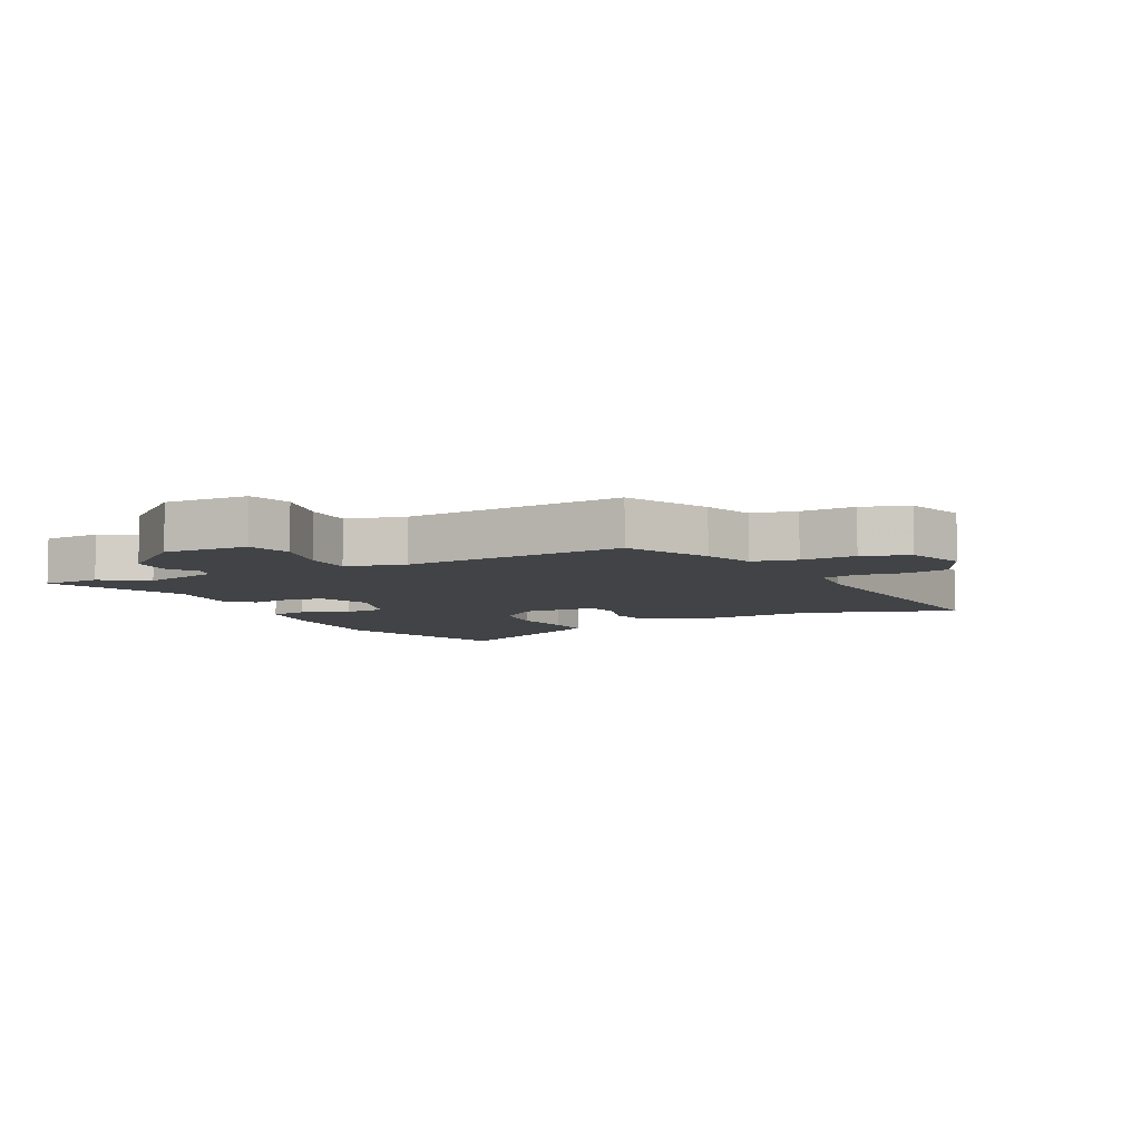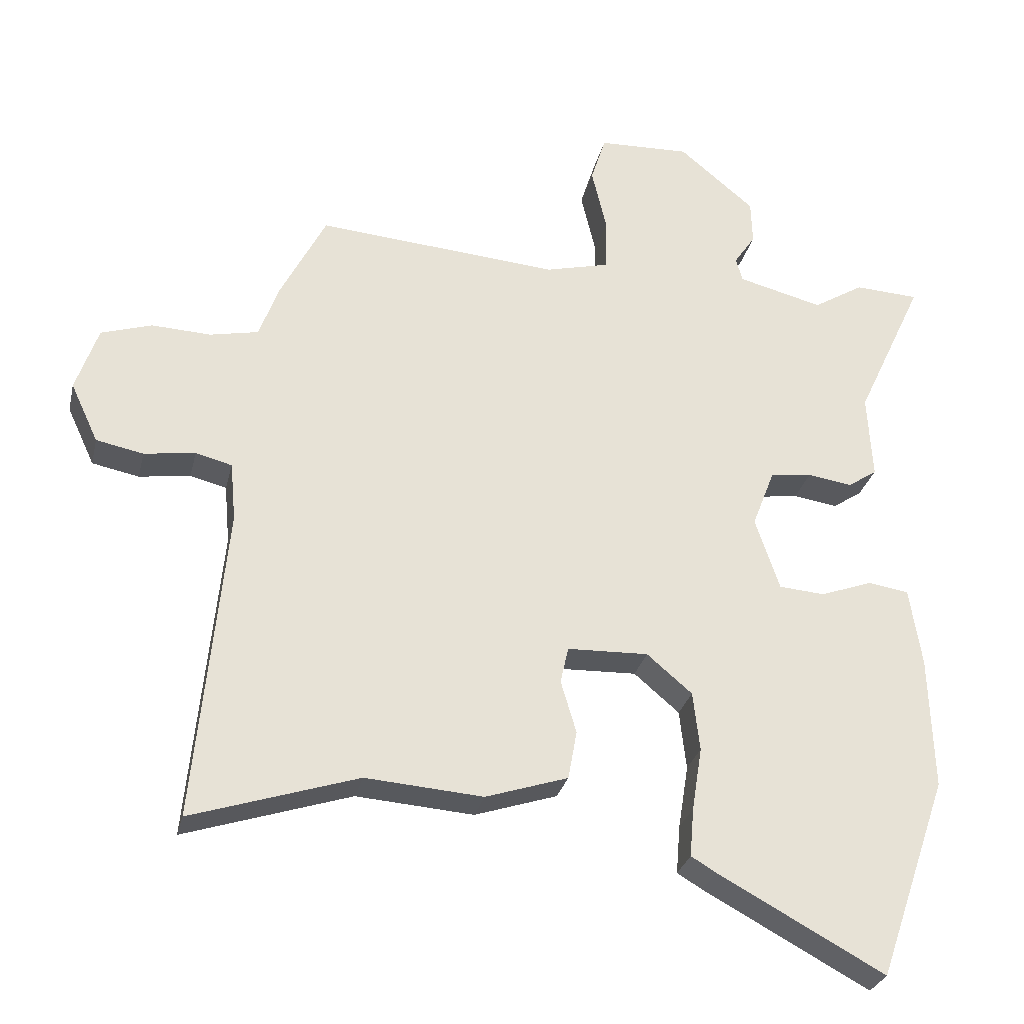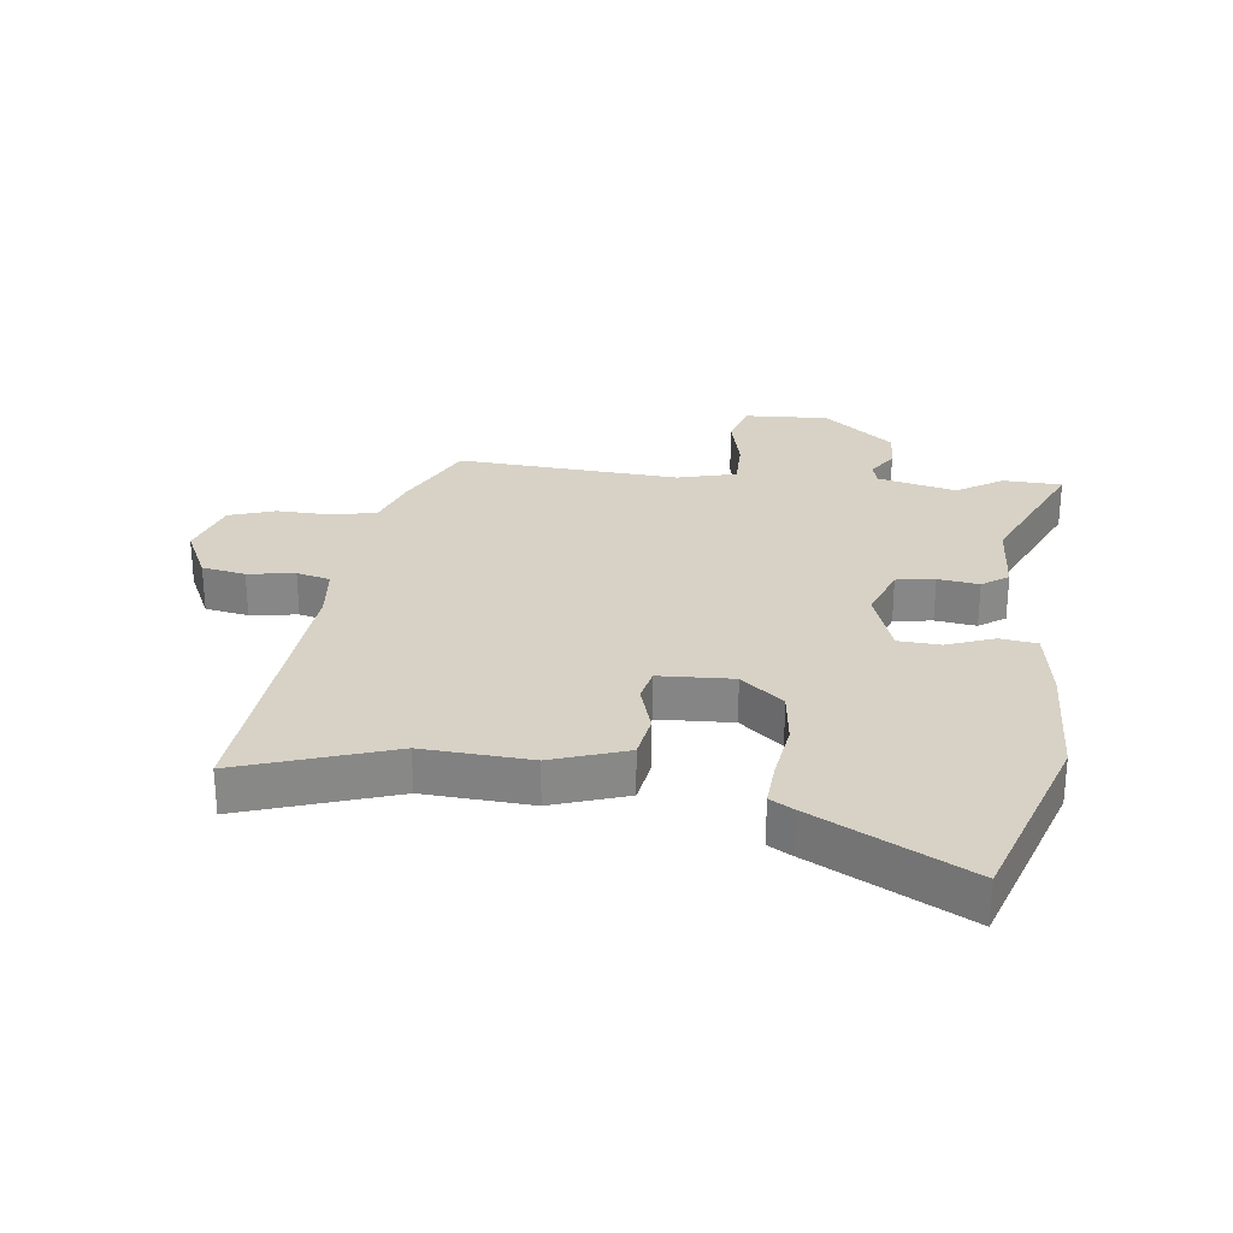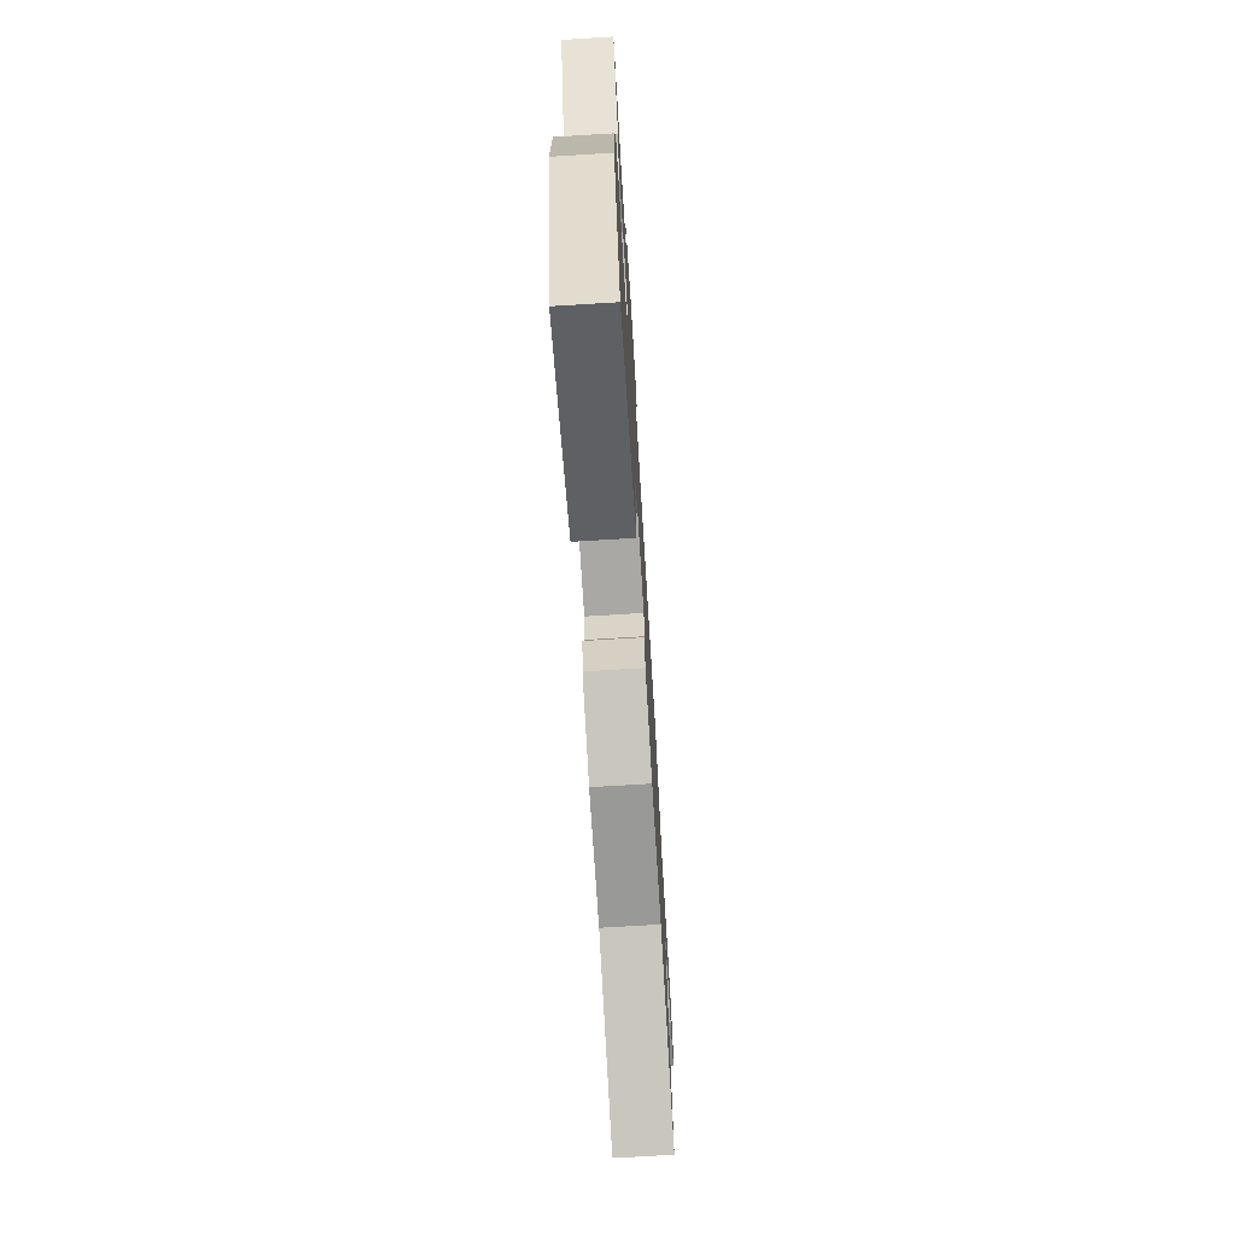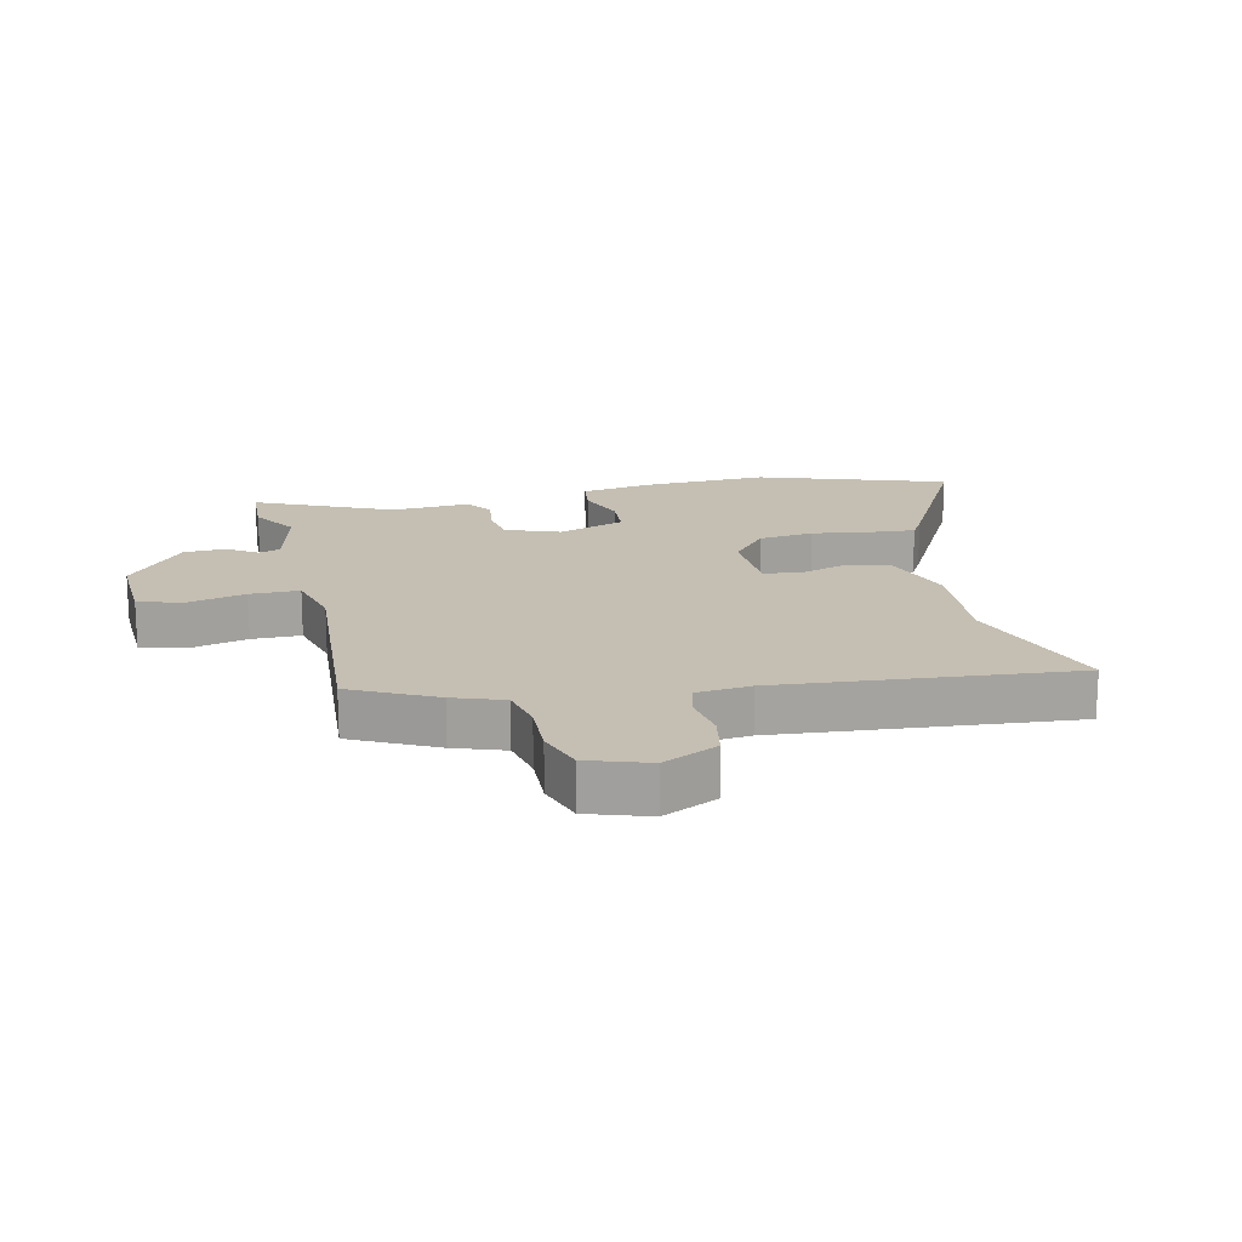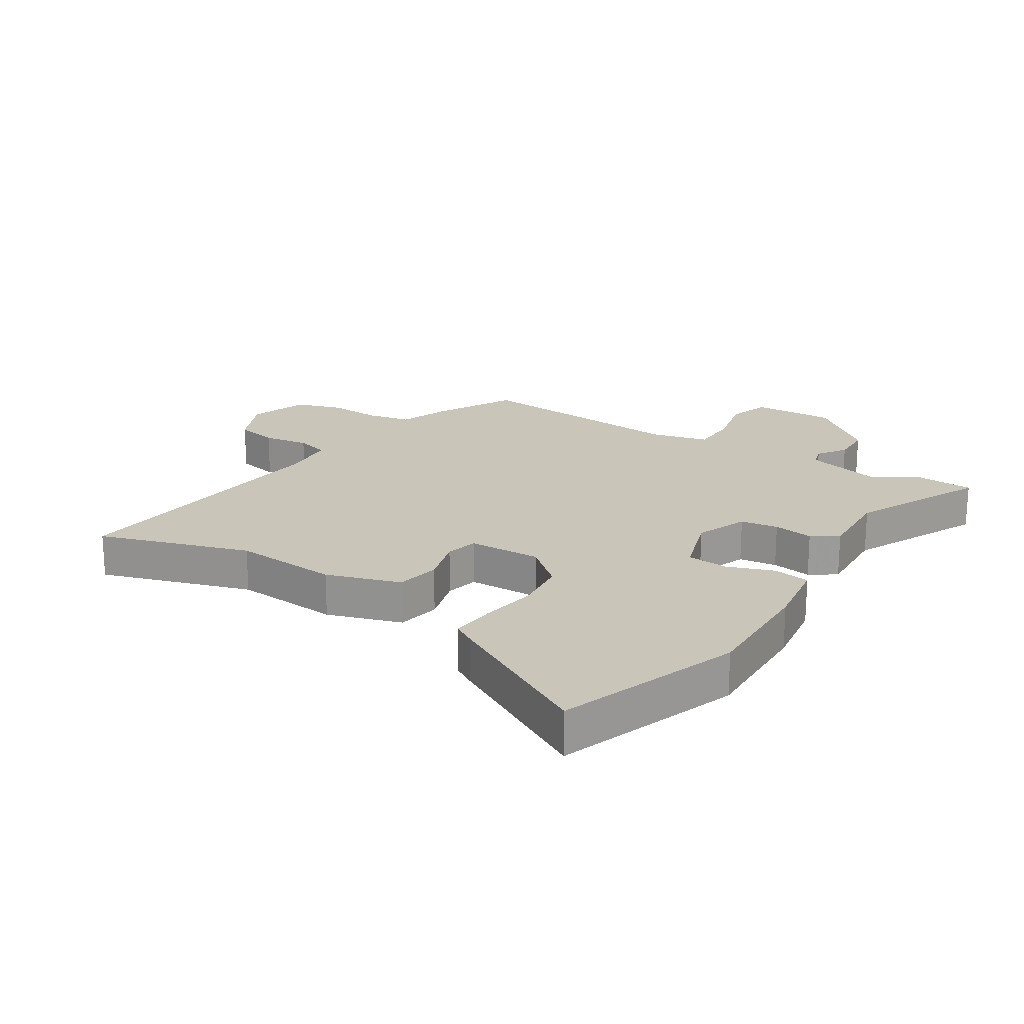
<metadata>
{"format":"obj","ext":"obj","renderer":"f3d","projection":"perspective","resolution":1024,"background":"white","views":[{"elev":-6.9,"azim":26.2,"up":"+Y"},{"elev":-28.7,"azim":167.1,"up":"+Z"},{"elev":27.6,"azim":-173.8,"up":"+Y"},{"elev":-73.1,"azim":-86.5,"up":"+Z"},{"elev":17.6,"azim":76.6,"up":"+Y"},{"elev":20.6,"azim":-147.3,"up":"+Y"}]}
</metadata>
<code>
v -0.44 0.07 -0.672
v -0.544 0.07 -0.372
v -0.538 0.07 -0.173
v -0.52 0.07 -0.056
v -0.46 0.07 -0.047
v -0.383 0.07 -0.075
v -0.315 0.07 -0.07
v -0.279 0.07 0.038
v -0.312 0.07 0.124
v -0.374 0.07 0.133
v -0.44 0.07 0.123
v -0.483 0.07 0.152
v -0.476 0.07 0.279
v -0.577 0.07 0.496
v -0.482 0.07 0.501
v -0.407 0.07 0.455
v -0.281 0.07 0.487
v -0.271 0.07 0.522
v -0.303 0.07 0.569
v -0.301 0.07 0.635
v -0.189 0.07 0.728
v -0.053 0.07 0.723
v -0.031 0.07 0.653
v -0.053 0.07 0.559
v -0.052 0.07 0.48
v 0.043 0.07 0.456
v 0.403 0.07 0.485
v 0.471 0.07 0.352
v 0.5 0.07 0.272
v 0.572 0.07 0.257
v 0.66 0.07 0.261
v 0.735 0.07 0.237
v 0.768 0.07 0.14
v 0.727 0.07 0.052
v 0.657 0.07 0.038
v 0.581 0.07 0.049
v 0.527 0.07 0.035
v 0.519 0.07 -0.053
v 0.564 0.07 -0.521
v 0.317 0.07 -0.441
v 0.143 0.07 -0.454
v 0.021 0.07 -0.414
v 0.008 0.07 -0.342
v 0.031 0.07 -0.264
v 0.019 0.07 -0.21
v -0.101 0.07 -0.206
v -0.168 0.07 -0.263
v -0.178 0.07 -0.351
v -0.163 0.07 -0.445
v -0.157 0.07 -0.517
v -0.194 0.07 -0.539
v -0.44 0 -0.672
v -0.544 0 -0.372
v -0.538 0 -0.173
v -0.52 0 -0.056
v -0.46 0 -0.047
v -0.383 0 -0.075
v -0.315 0 -0.07
v -0.279 0 0.038
v -0.312 0 0.124
v -0.374 0 0.133
v -0.44 0 0.123
v -0.483 0 0.152
v -0.476 0 0.279
v -0.577 0 0.496
v -0.482 0 0.501
v -0.407 0 0.455
v -0.281 0 0.487
v -0.271 0 0.522
v -0.303 0 0.569
v -0.301 0 0.635
v -0.189 0 0.728
v -0.053 0 0.723
v -0.031 0 0.653
v -0.053 0 0.559
v -0.052 0 0.48
v 0.043 0 0.456
v 0.403 0 0.485
v 0.471 0 0.352
v 0.5 0 0.272
v 0.572 0 0.257
v 0.66 0 0.261
v 0.735 0 0.237
v 0.768 0 0.14
v 0.727 0 0.052
v 0.657 0 0.038
v 0.581 0 0.049
v 0.527 0 0.035
v 0.519 0 -0.053
v 0.564 0 -0.521
v 0.317 0 -0.441
v 0.143 0 -0.454
v 0.021 0 -0.414
v 0.008 0 -0.342
v 0.031 0 -0.264
v 0.019 0 -0.21
v -0.101 0 -0.206
v -0.168 0 -0.263
v -0.178 0 -0.351
v -0.163 0 -0.445
v -0.157 0 -0.517
v -0.194 0 -0.539
f 48 49 50 51
f 48 51 1 2
f 47 48 2 3
f 46 47 3 4
f 45 46 4
f 41 42 43 44
f 40 41 44 45
f 38 39 40 45
f 37 38 45
f 33 34 35 36
f 33 36 37
f 30 31 32 33
f 29 30 33 37
f 26 27 28 29
f 25 26 29 37
f 21 22 23 24
f 21 24 25
f 18 19 20 21
f 17 18 21 25
f 16 17 25 37
f 13 14 15 16
f 10 11 12 13
f 9 10 13 16
f 8 9 16 37
f 4 5 6
f 45 4 6
f 45 6 7
f 7 8 37 45
f 102 101 100 99
f 53 52 102 99
f 54 53 99 98
f 55 54 98 97
f 55 97 96
f 95 94 93 92
f 96 95 92 91
f 96 91 90 89
f 96 89 88
f 87 86 85 84
f 88 87 84
f 84 83 82 81
f 88 84 81 80
f 80 79 78 77
f 88 80 77 76
f 75 74 73 72
f 76 75 72
f 72 71 70 69
f 76 72 69 68
f 88 76 68 67
f 67 66 65 64
f 64 63 62 61
f 67 64 61 60
f 88 67 60 59
f 57 56 55
f 57 55 96
f 58 57 96
f 96 88 59 58
f 1 52 53 2
f 2 53 54 3
f 3 54 55 4
f 4 55 56 5
f 5 56 57 6
f 6 57 58 7
f 7 58 59 8
f 8 59 60 9
f 9 60 61 10
f 10 61 62 11
f 11 62 63 12
f 12 63 64 13
f 13 64 65 14
f 14 65 66 15
f 15 66 67 16
f 16 67 68 17
f 17 68 69 18
f 18 69 70 19
f 19 70 71 20
f 20 71 72 21
f 21 72 73 22
f 22 73 74 23
f 23 74 75 24
f 24 75 76 25
f 25 76 77 26
f 26 77 78 27
f 27 78 79 28
f 28 79 80 29
f 29 80 81 30
f 30 81 82 31
f 31 82 83 32
f 32 83 84 33
f 33 84 85 34
f 34 85 86 35
f 35 86 87 36
f 36 87 88 37
f 37 88 89 38
f 38 89 90 39
f 39 90 91 40
f 40 91 92 41
f 41 92 93 42
f 42 93 94 43
f 43 94 95 44
f 44 95 96 45
f 45 96 97 46
f 46 97 98 47
f 47 98 99 48
f 48 99 100 49
f 49 100 101 50
f 50 101 102 51
f 51 102 52 1

</code>
